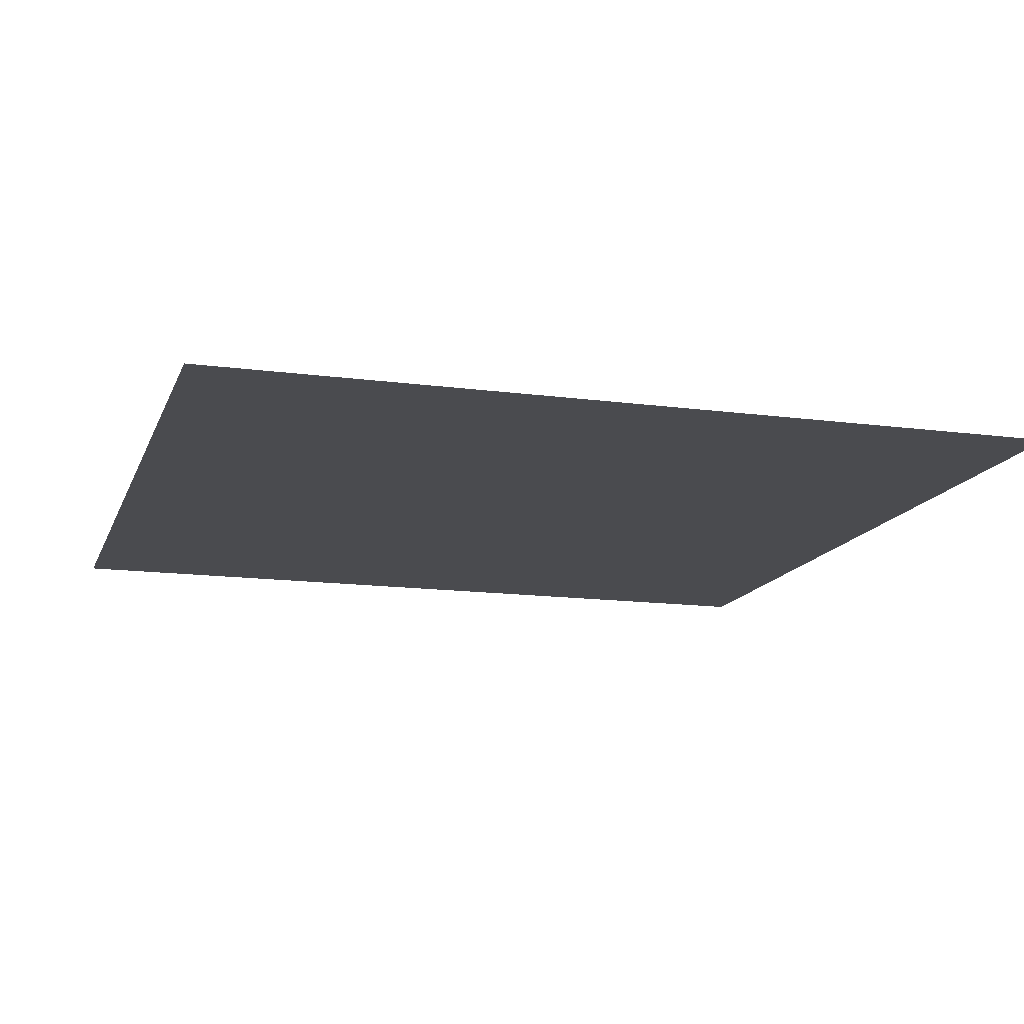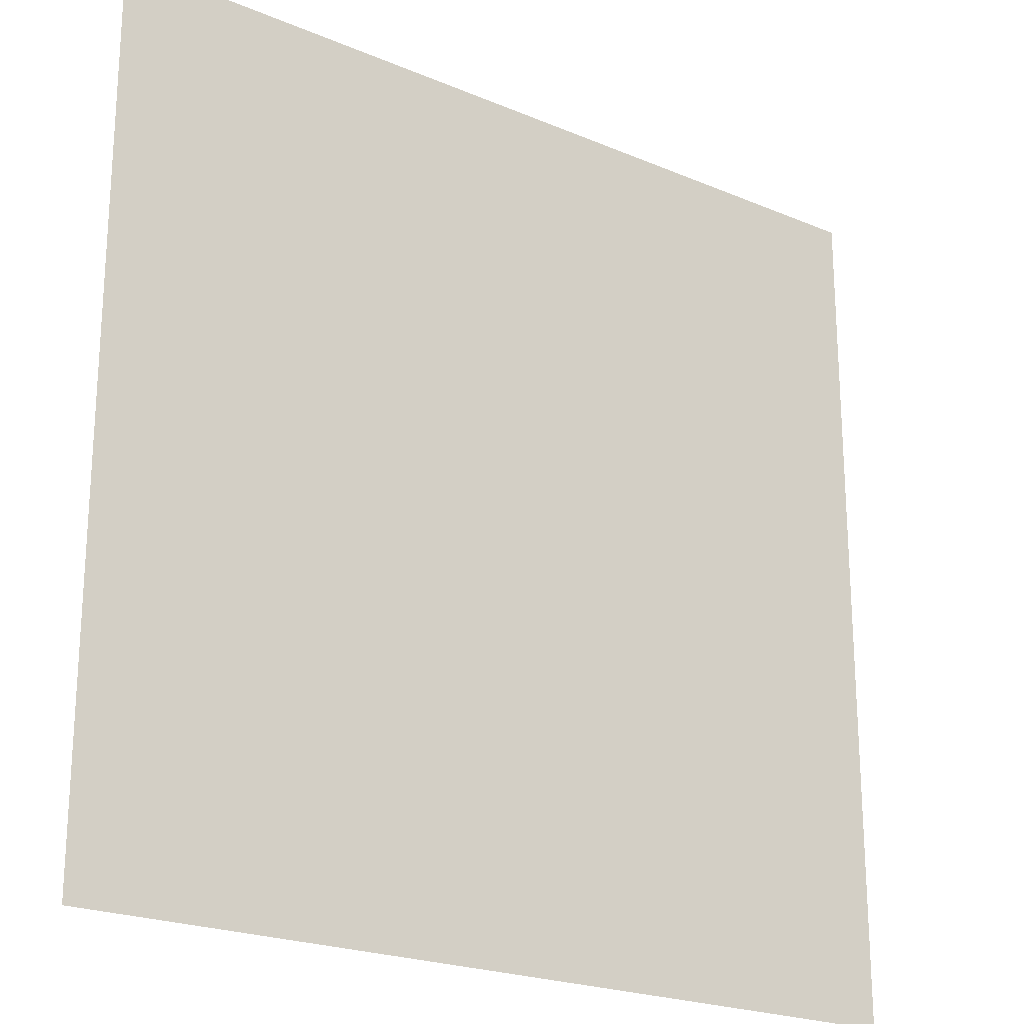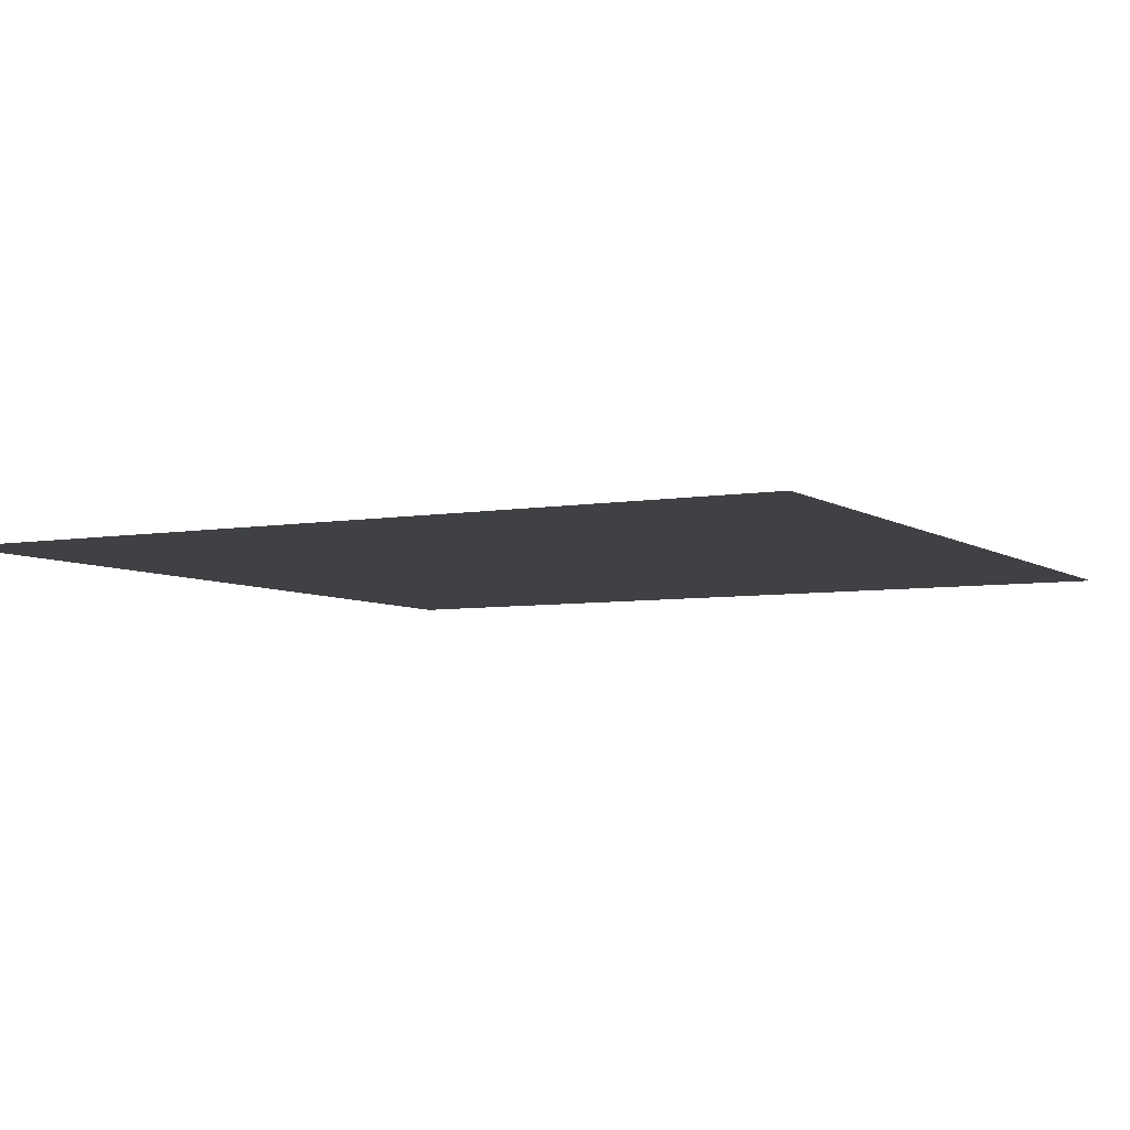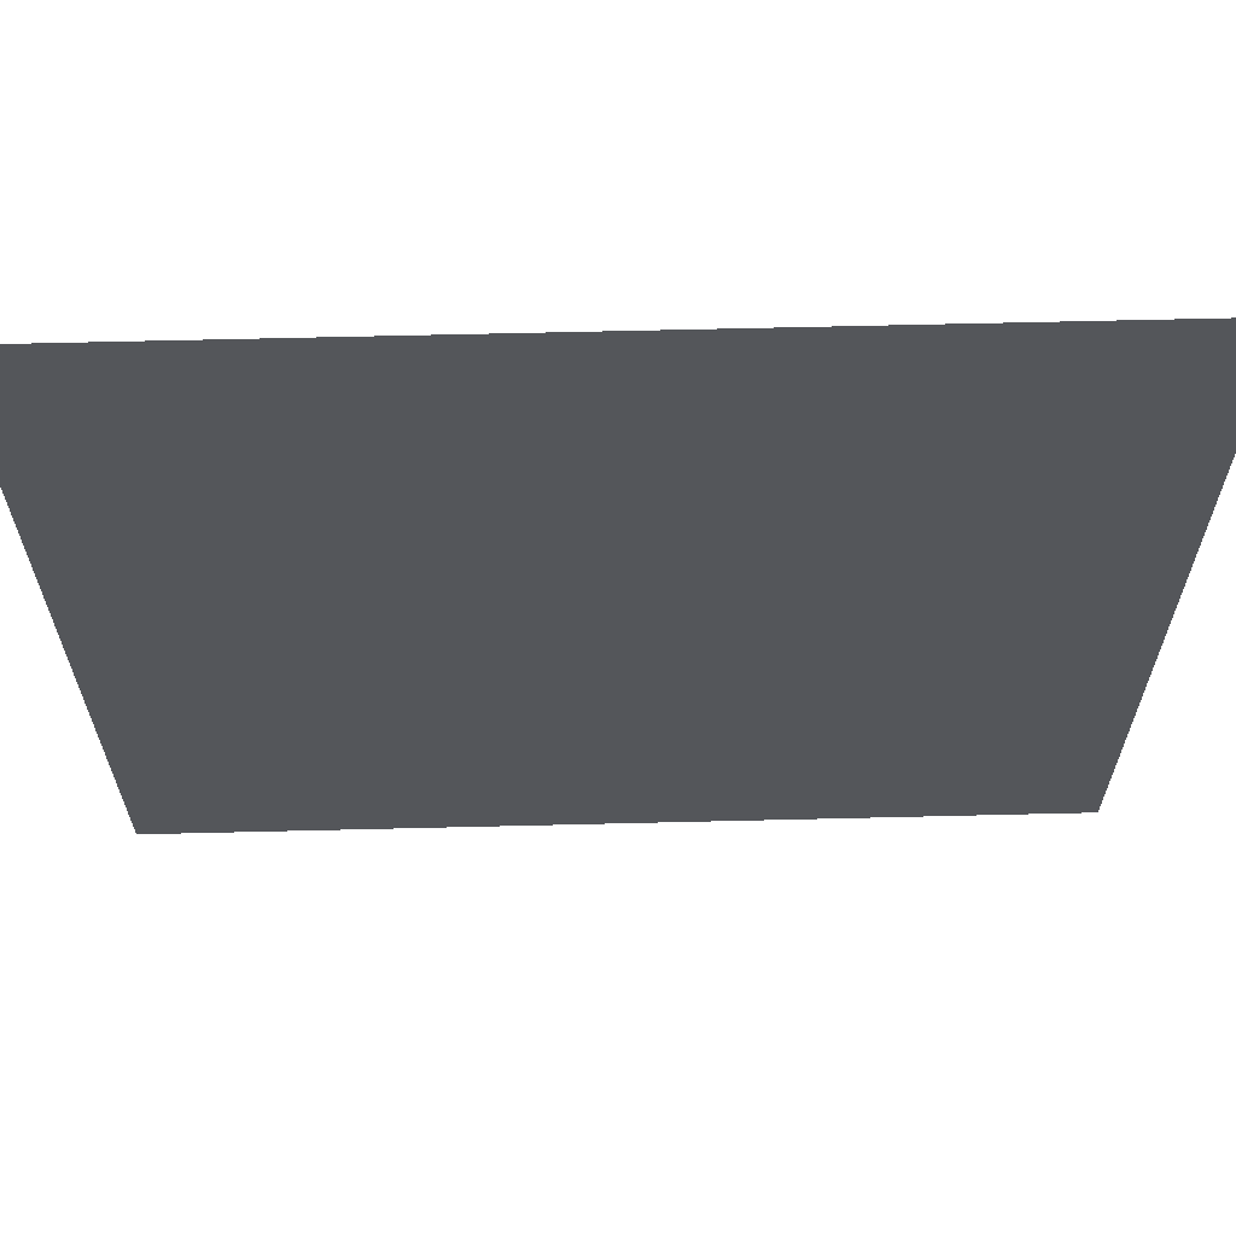
<metadata>
{"format":"obj","ext":"obj","renderer":"f3d","projection":"perspective","resolution":1024,"background":"white","views":[{"elev":-14.3,"azim":-16.4,"up":"+Z"},{"elev":-22.1,"azim":-36.4,"up":"+Y"},{"elev":-5.7,"azim":-151.7,"up":"+Z"},{"elev":64.7,"azim":178.6,"up":"+Y"}]}
</metadata>
<code>
v -256 -2304 0
v -512 -2304 0
v -512 -2048 0
v -256 -2048 0
g LevelSelectMap_mesh_0063
f 1 2 3 4

</code>
